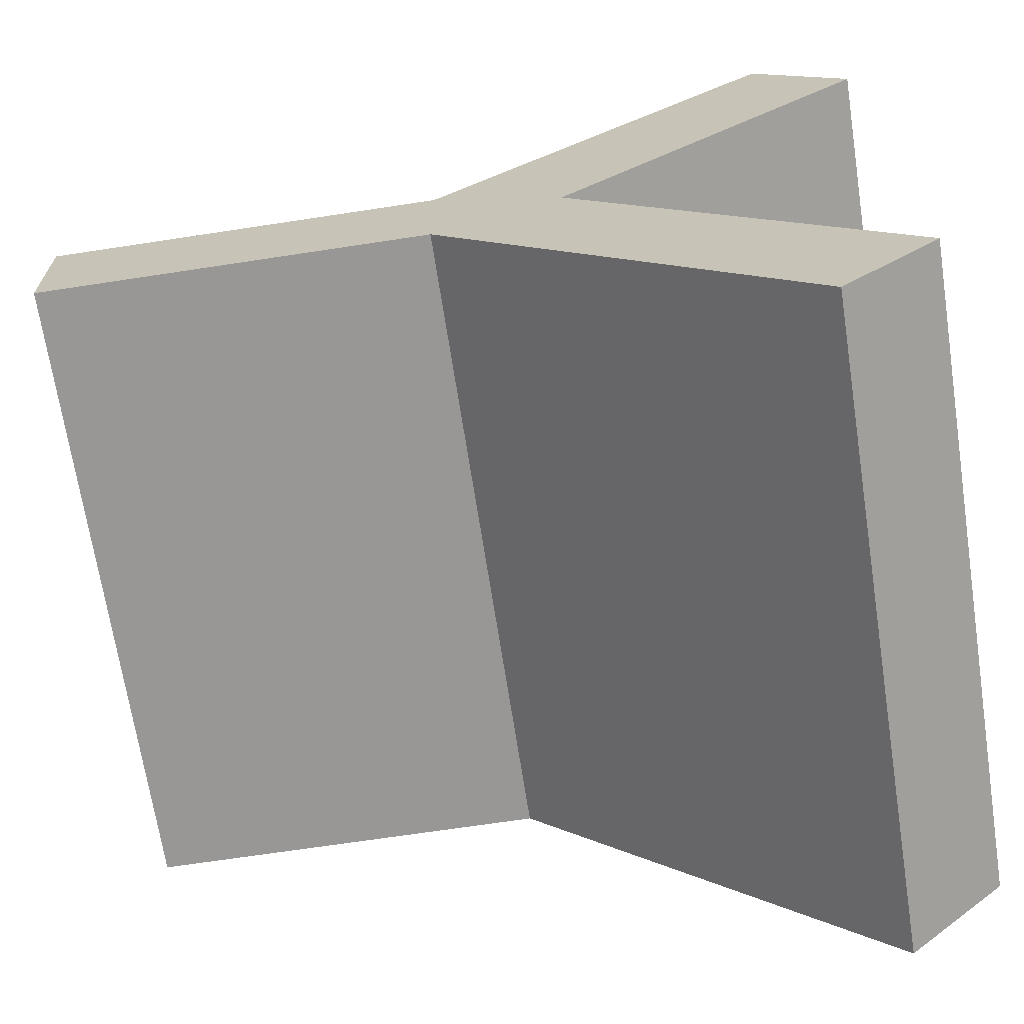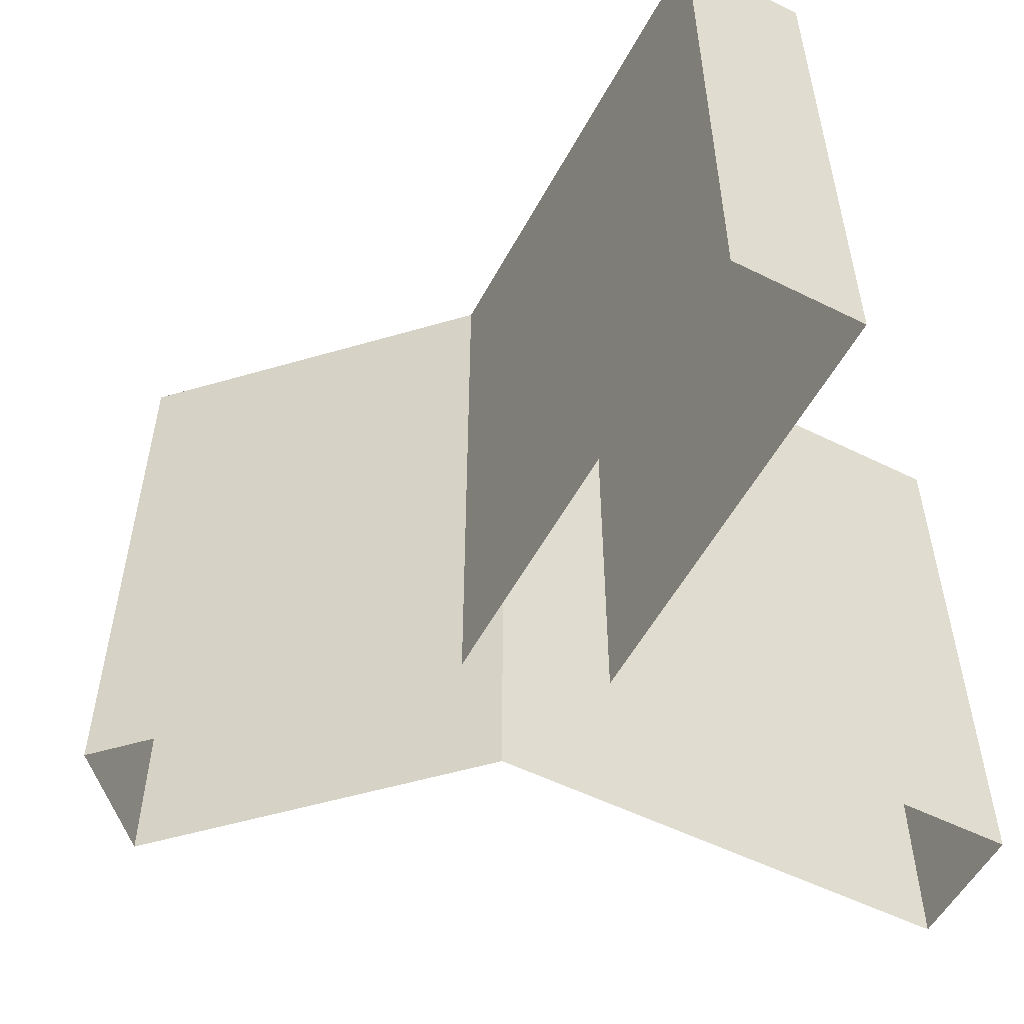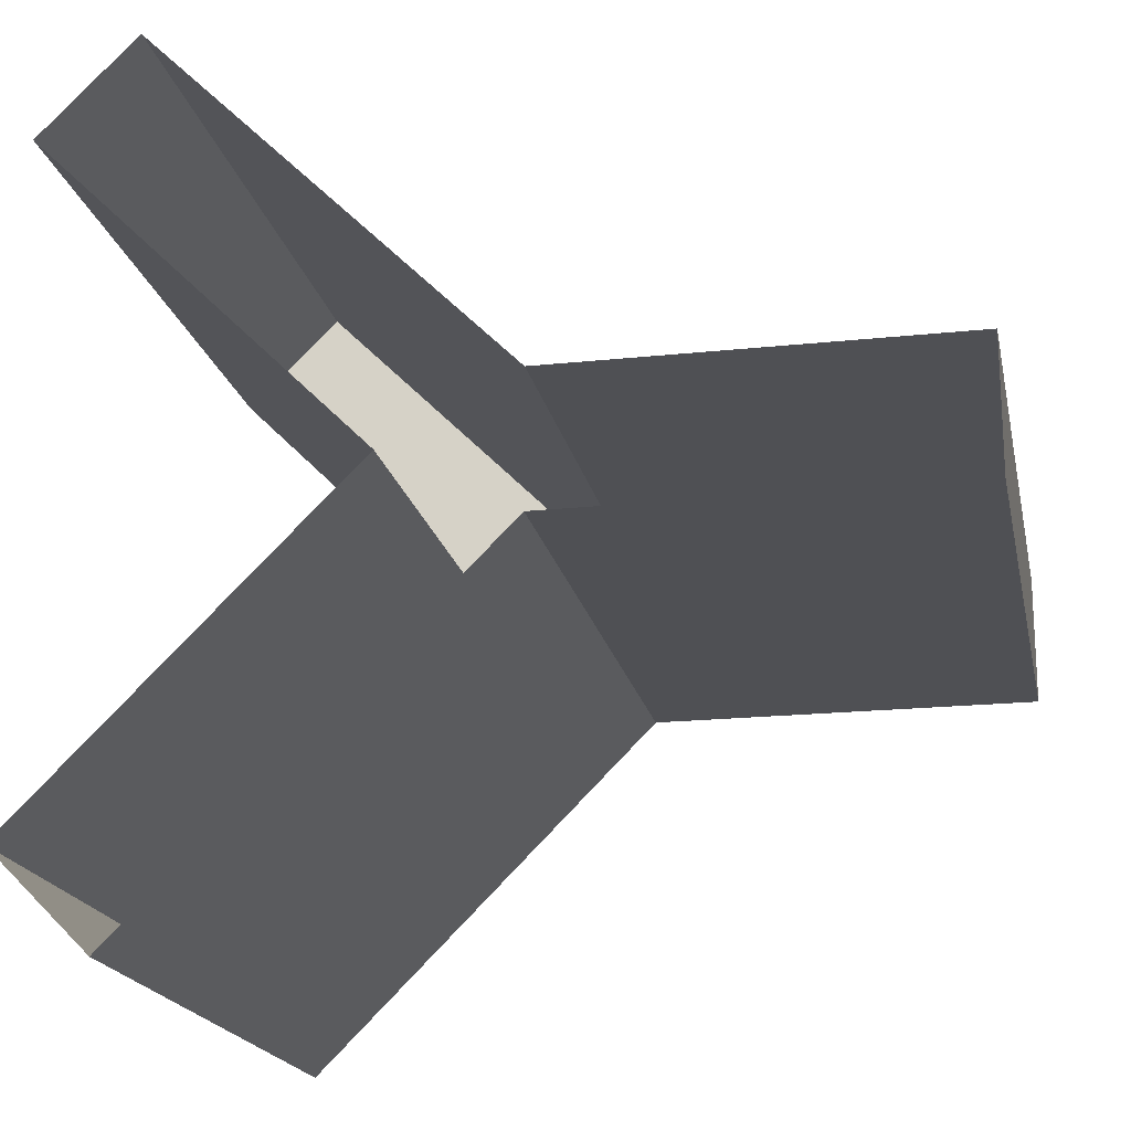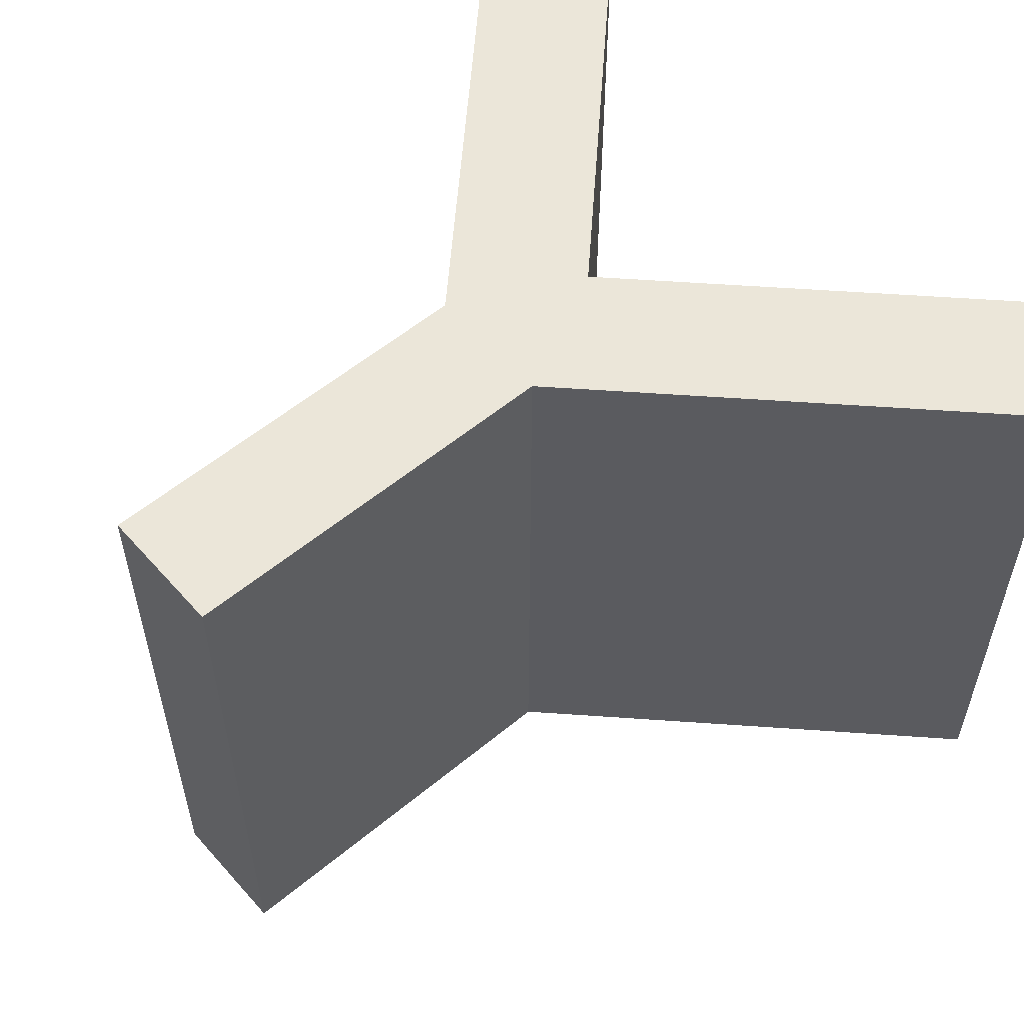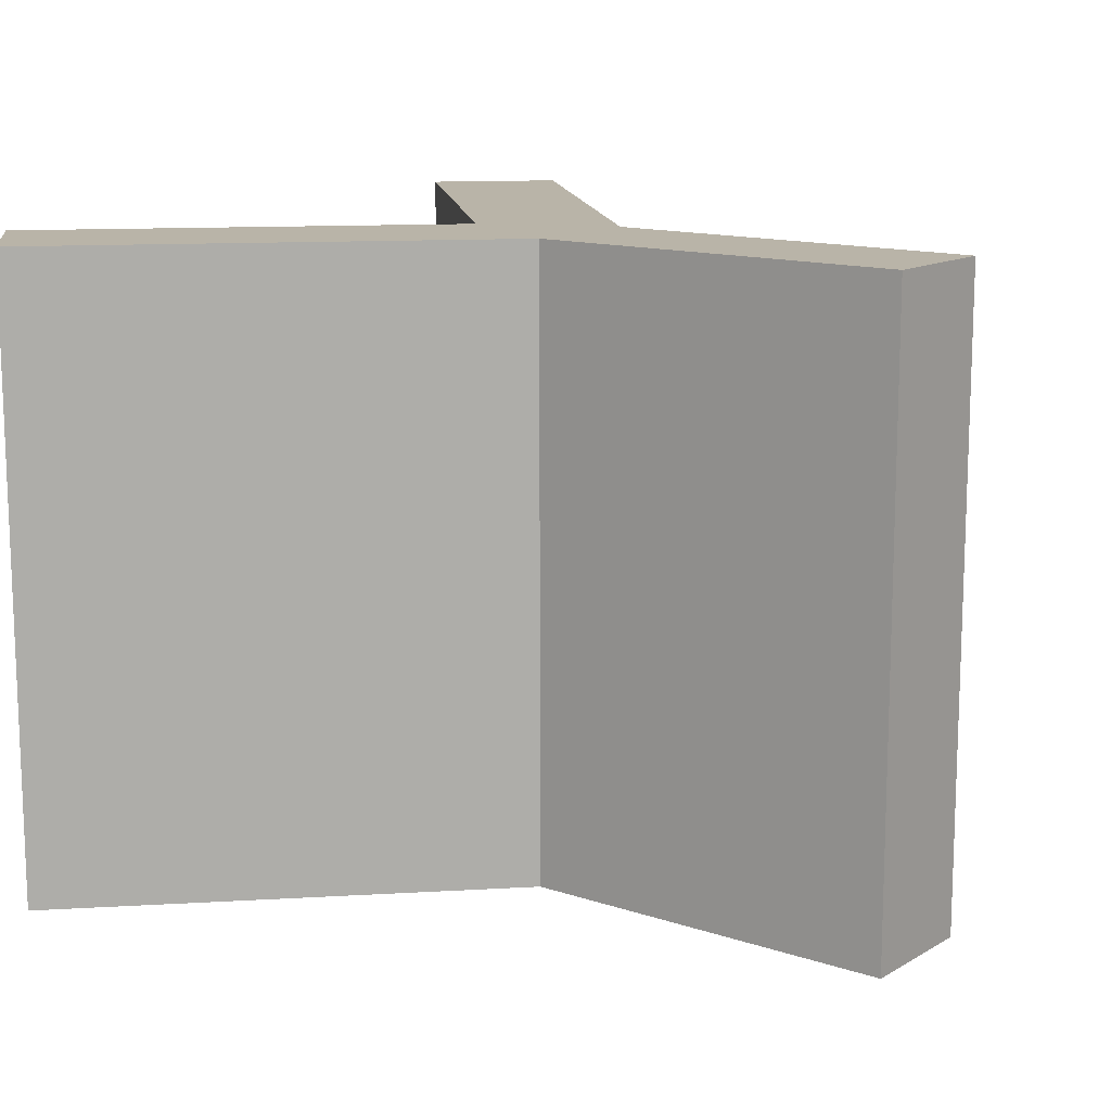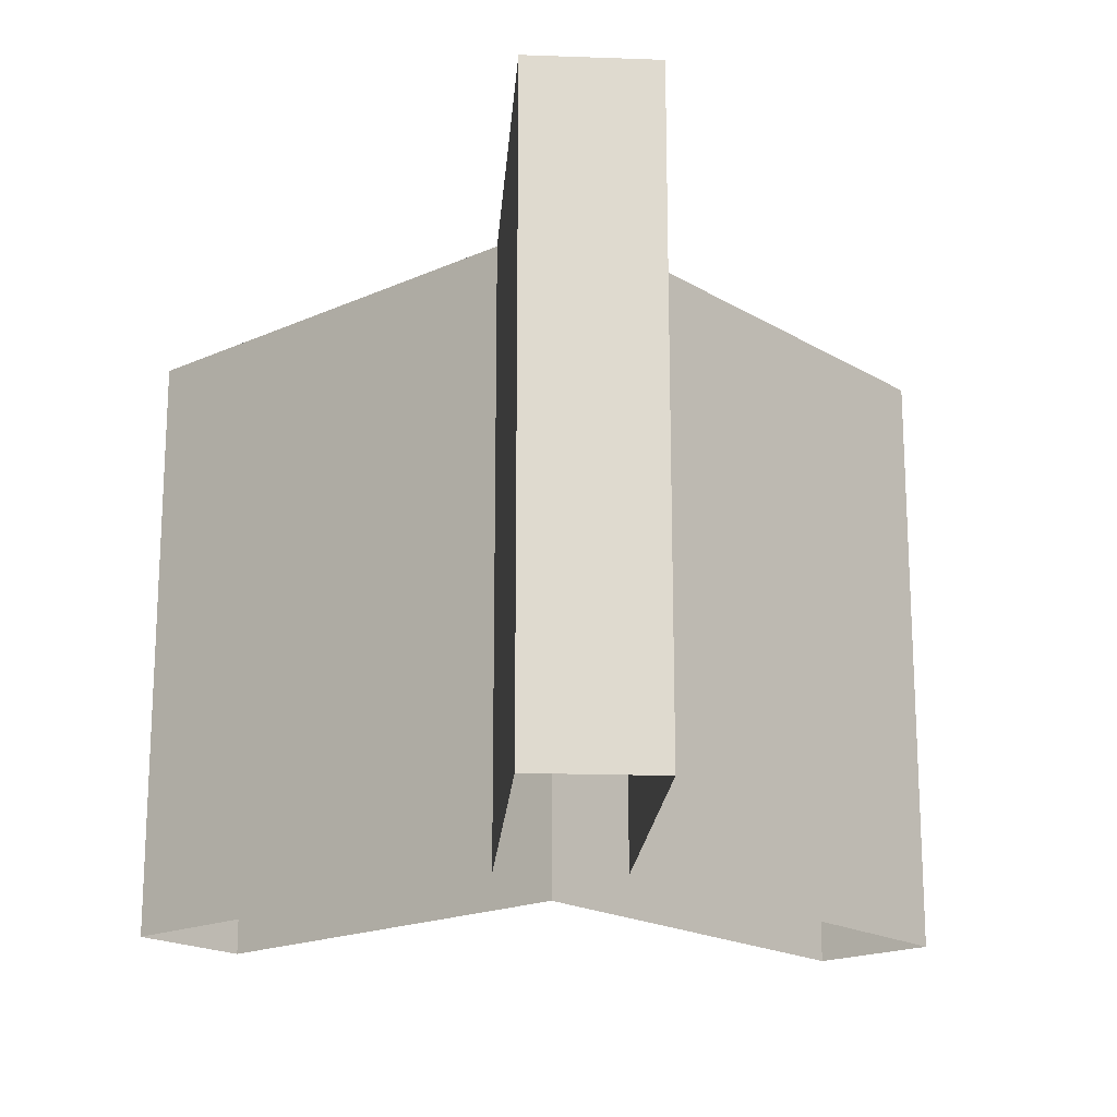
<metadata>
{"format":"obj","ext":"obj","renderer":"f3d","projection":"perspective","resolution":1024,"background":"white","views":[{"elev":-68.2,"azim":-171.3,"up":"+Z"},{"elev":-54.2,"azim":-162.8,"up":"+Y"},{"elev":-19.1,"azim":11.4,"up":"+Z"},{"elev":56.7,"azim":139.2,"up":"+Y"},{"elev":13.3,"azim":37.4,"up":"+Y"},{"elev":-18.5,"azim":86.0,"up":"+Y"}]}
</metadata>
<code>
v 8576 4608 -1.946e+04
v 7552 4608 -1.946e+04
v 7552 -256 -1.946e+04
v 1.066e+04 4608 -1.946e+04
v 8576 4608 -1.946e+04
v 7552 -256 -1.946e+04
v 1.066e+04 -512 -1.946e+04
v 1.066e+04 4608 -1.946e+04
v 7552 -256 -1.946e+04
v 7552 -512 -1.946e+04
v 1.066e+04 -512 -1.946e+04
v 7552 -256 -1.946e+04
v 4736 -512 -1.664e+04
v 4736 -256 -1.664e+04
v 3968 -256 -1.741e+04
v 3968 -512 -1.741e+04
v 4736 -512 -1.664e+04
v 3968 -256 -1.741e+04
v 7552 -512 -1.946e+04
v 7552 -256 -1.946e+04
v 4736 -256 -1.664e+04
v 4736 -512 -1.664e+04
v 7552 -512 -1.946e+04
v 4736 -256 -1.664e+04
v 3968 -512 -1.741e+04
v 3968 -256 -1.741e+04
v 6016 -256 -1.946e+04
v 6016 -512 -1.946e+04
v 3968 -512 -1.741e+04
v 6016 -256 -1.946e+04
v 3968 4608 -1.741e+04
v 4736 4608 -1.664e+04
v 7552 4608 -1.946e+04
v 6016 4608 -1.946e+04
v 3968 4608 -1.741e+04
v 7552 4608 -1.946e+04
v 4736 4608 -1.664e+04
v 3968 4608 -1.741e+04
v 3968 -256 -1.741e+04
v 4736 -256 -1.664e+04
v 4736 4608 -1.664e+04
v 3968 -256 -1.741e+04
v 7552 4608 -1.946e+04
v 4736 4608 -1.664e+04
v 4736 -256 -1.664e+04
v 7552 -256 -1.946e+04
v 7552 4608 -1.946e+04
v 4736 -256 -1.664e+04
v 3968 4608 -1.741e+04
v 6016 4608 -1.946e+04
v 6016 -256 -1.946e+04
v 3968 -256 -1.741e+04
v 3968 4608 -1.741e+04
v 6016 -256 -1.946e+04
v 4736 4608 -2.33e+04
v 4736 1126 -2.33e+04
v 4736 256 -2.33e+04
v 3968 4608 -2.253e+04
v 4736 4608 -2.33e+04
v 4736 256 -2.33e+04
v 3968 -512 -2.253e+04
v 3968 4608 -2.253e+04
v 4736 256 -2.33e+04
v 4736 -512 -2.33e+04
v 3968 -512 -2.253e+04
v 4736 256 -2.33e+04
v 4736 1126 -2.33e+04
v 4736 4608 -2.33e+04
v 7552 4608 -2.048e+04
v 6590 1126 -2.144e+04
v 4736 1126 -2.33e+04
v 7552 4608 -2.048e+04
v 7552 1126 -2.048e+04
v 6590 1126 -2.144e+04
v 7552 4608 -2.048e+04
v 6350 256 -2.168e+04
v 7087 256 -2.095e+04
v 7552 256 -2.048e+04
v 4736 256 -2.33e+04
v 6350 256 -2.168e+04
v 7552 256 -2.048e+04
v 4736 -512 -2.33e+04
v 4736 256 -2.33e+04
v 7552 256 -2.048e+04
v 7552 -512 -2.048e+04
v 4736 -512 -2.33e+04
v 7552 256 -2.048e+04
v 6350 256 -2.168e+04
v 4736 256 -2.33e+04
v 4736 1126 -2.33e+04
v 6491 768 -2.154e+04
v 6350 256 -2.168e+04
v 4736 1126 -2.33e+04
v 6590 1126 -2.144e+04
v 6491 768 -2.154e+04
v 4736 1126 -2.33e+04
v 7552 1126 -2.048e+04
v 7552 768 -2.048e+04
v 7034 768 -2.1e+04
v 6590 1126 -2.144e+04
v 7552 1126 -2.048e+04
v 7034 768 -2.1e+04
v 6491 768 -2.154e+04
v 6590 1126 -2.144e+04
v 7034 768 -2.1e+04
v 7552 512 -2.048e+04
v 7060 512 -2.097e+04
v 7034 768 -2.1e+04
v 7552 768 -2.048e+04
v 7552 512 -2.048e+04
v 7034 768 -2.1e+04
v 7060 512 -2.097e+04
v 7552 512 -2.048e+04
v 7552 256 -2.048e+04
v 7087 256 -2.095e+04
v 7060 512 -2.097e+04
v 7552 256 -2.048e+04
v 7087 256 -2.095e+04
v 6350 256 -2.168e+04
v 6491 768 -2.154e+04
v 7060 512 -2.097e+04
v 7087 256 -2.095e+04
v 6491 768 -2.154e+04
v 7034 768 -2.1e+04
v 7060 512 -2.097e+04
v 6491 768 -2.154e+04
v 1.066e+04 4608 -1.946e+04
v 1.066e+04 4608 -2.048e+04
v 7552 4608 -2.048e+04
v 8576 4608 -1.946e+04
v 1.066e+04 4608 -1.946e+04
v 7552 4608 -2.048e+04
v 1.066e+04 -512 -2.048e+04
v 1.066e+04 4608 -2.048e+04
v 1.066e+04 4608 -1.946e+04
v 1.066e+04 -512 -1.946e+04
v 1.066e+04 -512 -2.048e+04
v 1.066e+04 4608 -1.946e+04
v 7552 1126 -2.048e+04
v 7552 4608 -2.048e+04
v 1.066e+04 4608 -2.048e+04
v 7552 768 -2.048e+04
v 7552 1126 -2.048e+04
v 1.066e+04 4608 -2.048e+04
v 7552 512 -2.048e+04
v 7552 768 -2.048e+04
v 1.066e+04 4608 -2.048e+04
v 7552 256 -2.048e+04
v 7552 512 -2.048e+04
v 1.066e+04 4608 -2.048e+04
v 7552 -512 -2.048e+04
v 7552 256 -2.048e+04
v 1.066e+04 4608 -2.048e+04
v 1.066e+04 -512 -2.048e+04
v 7552 -512 -2.048e+04
v 1.066e+04 4608 -2.048e+04
v 6528 4608 -1.997e+04
v 7552 4608 -1.946e+04
v 8576 4608 -1.946e+04
v 7552 4608 -2.048e+04
v 6528 4608 -1.997e+04
v 8576 4608 -1.946e+04
v 7552 4608 -1.946e+04
v 6528 4608 -1.997e+04
v 6016 4608 -1.946e+04
v 3968 4608 -2.253e+04
v 6528 4608 -1.997e+04
v 7552 4608 -2.048e+04
v 4736 4608 -2.33e+04
v 3968 4608 -2.253e+04
v 7552 4608 -2.048e+04
v 6528 -512 -1.997e+04
v 6528 4608 -1.997e+04
v 3968 4608 -2.253e+04
v 3968 -512 -2.253e+04
v 6528 -512 -1.997e+04
v 3968 4608 -2.253e+04
v 6016 -256 -1.946e+04
v 6016 4608 -1.946e+04
v 6528 4608 -1.997e+04
v 6016 -512 -1.946e+04
v 6016 -256 -1.946e+04
v 6528 4608 -1.997e+04
v 6528 -512 -1.997e+04
v 6016 -512 -1.946e+04
v 6528 4608 -1.997e+04
f 1 2 3
f 4 5 6
f 7 8 9
f 10 11 12
f 13 14 15
f 16 17 18
f 19 20 21
f 22 23 24
f 25 26 27
f 28 29 30
f 31 32 33
f 34 35 36
f 37 38 39
f 40 41 42
f 43 44 45
f 46 47 48
f 49 50 51
f 52 53 54
f 55 56 57
f 58 59 60
f 61 62 63
f 64 65 66
f 67 68 69
f 70 71 72
f 73 74 75
f 76 77 78
f 79 80 81
f 82 83 84
f 85 86 87
f 88 89 90
f 91 92 93
f 94 95 96
f 97 98 99
f 100 101 102
f 103 104 105
f 106 107 108
f 109 110 111
f 112 113 114
f 115 116 117
f 118 119 120
f 121 122 123
f 124 125 126
f 127 128 129
f 130 131 132
f 133 134 135
f 136 137 138
f 139 140 141
f 142 143 144
f 145 146 147
f 148 149 150
f 151 152 153
f 154 155 156
f 157 158 159
f 160 161 162
f 163 164 165
f 166 167 168
f 169 170 171
f 172 173 174
f 175 176 177
f 178 179 180
f 181 182 183
f 184 185 186

</code>
